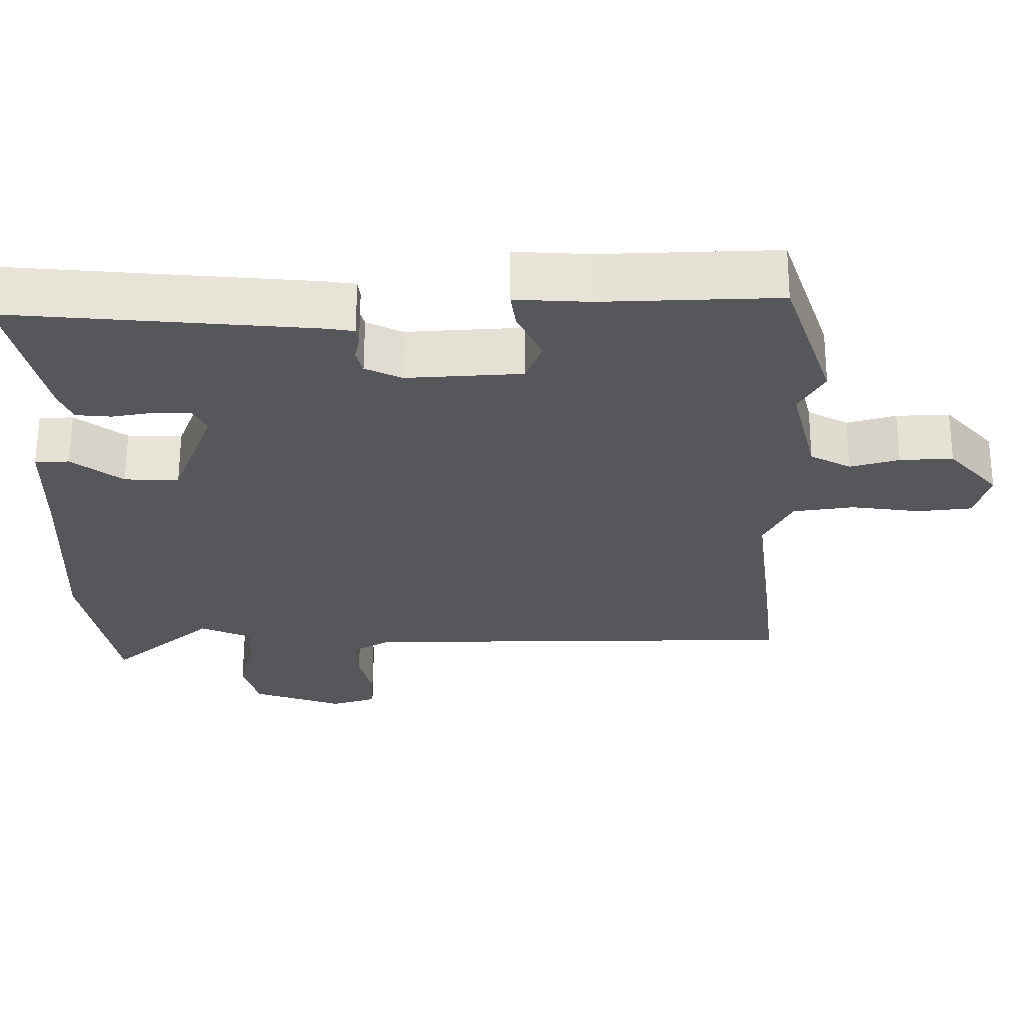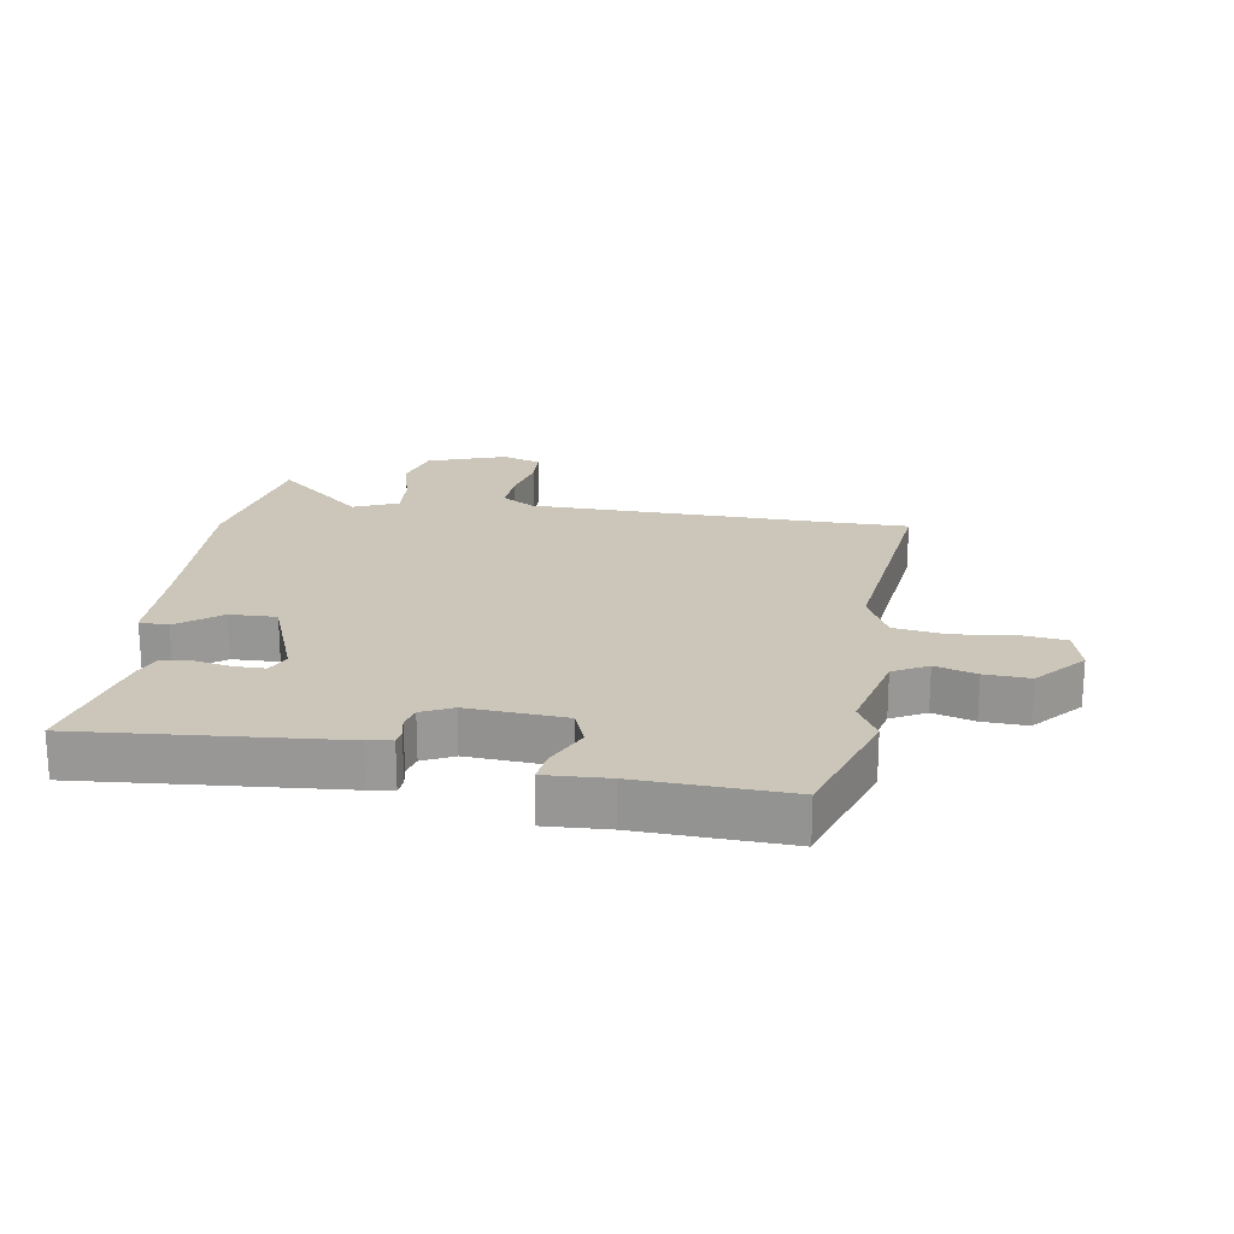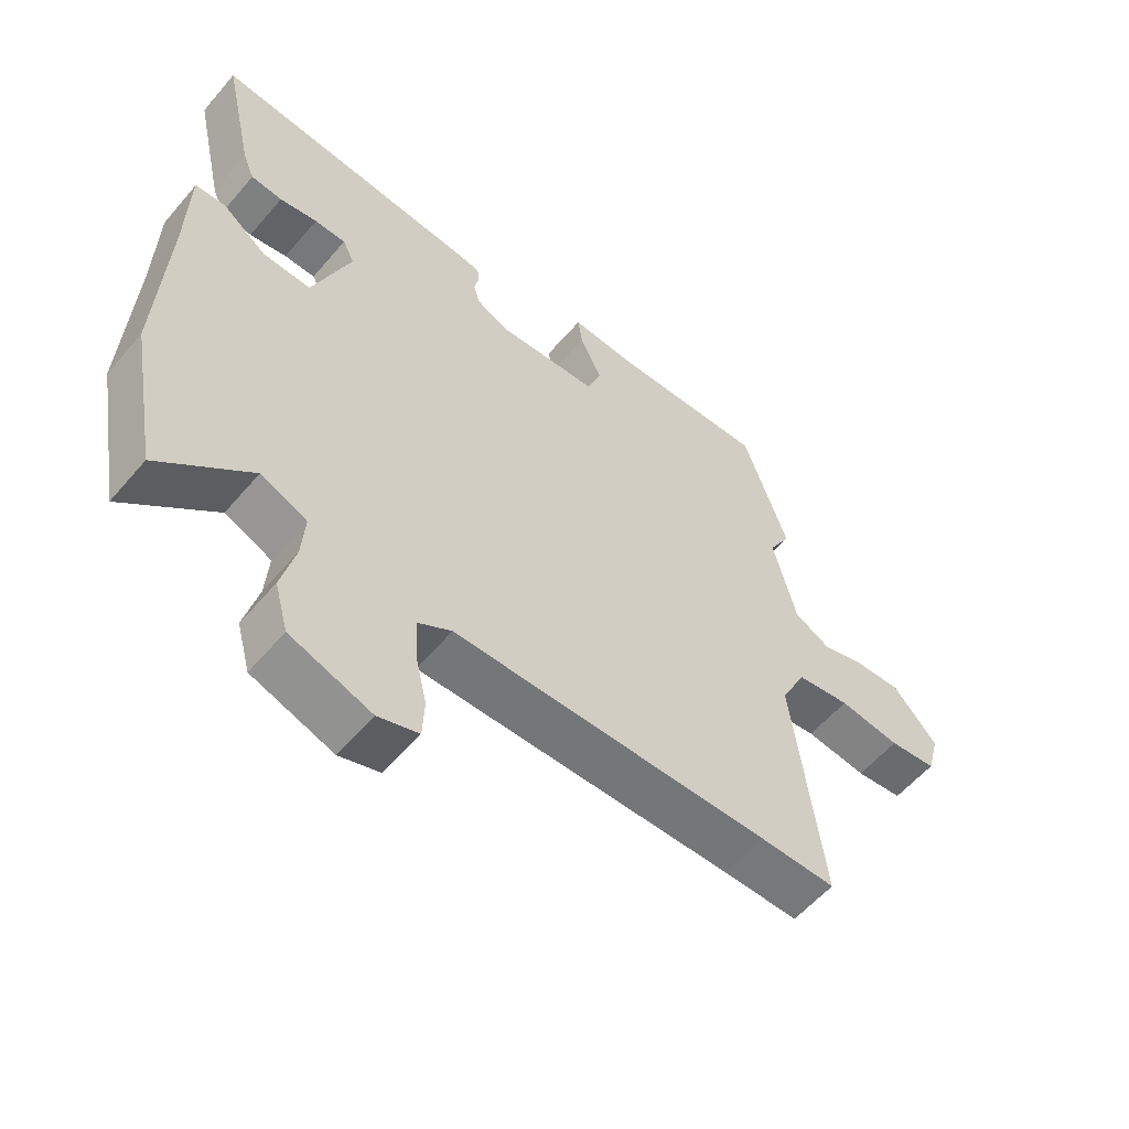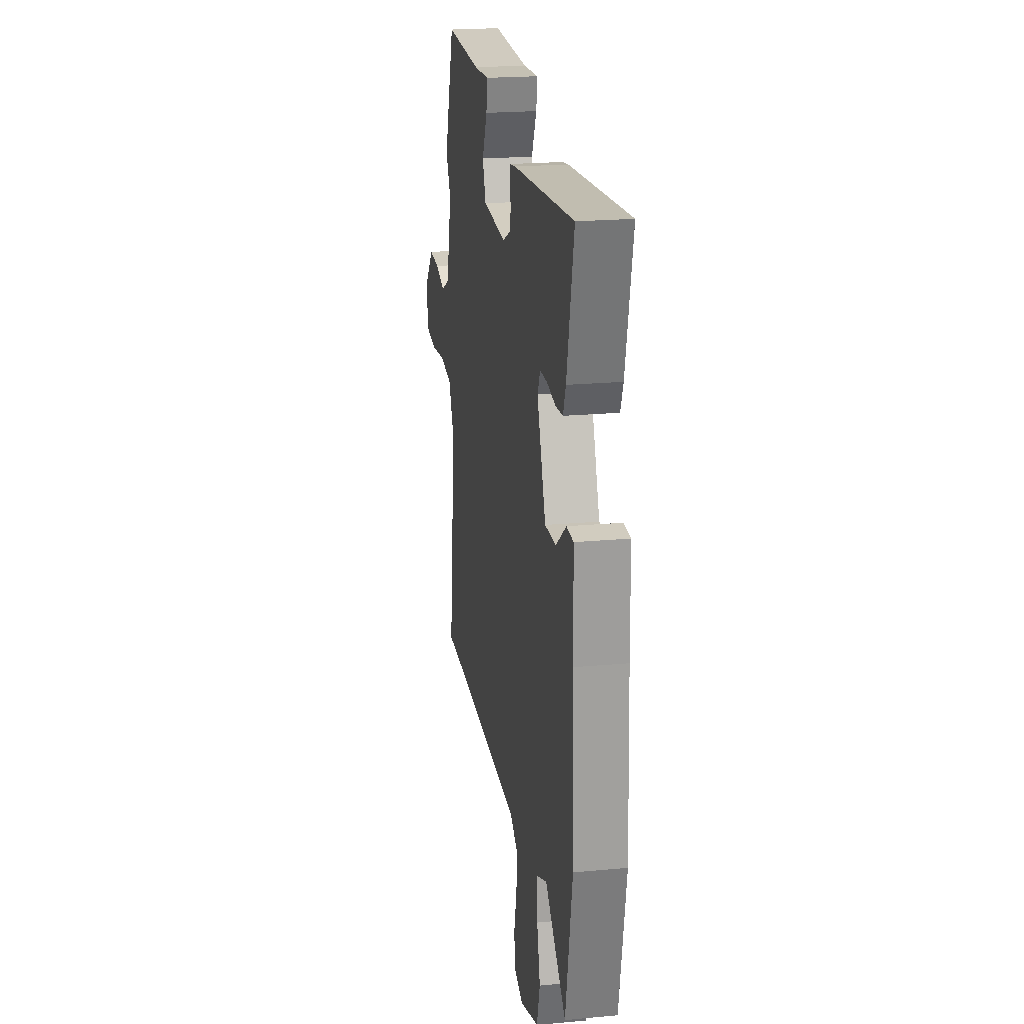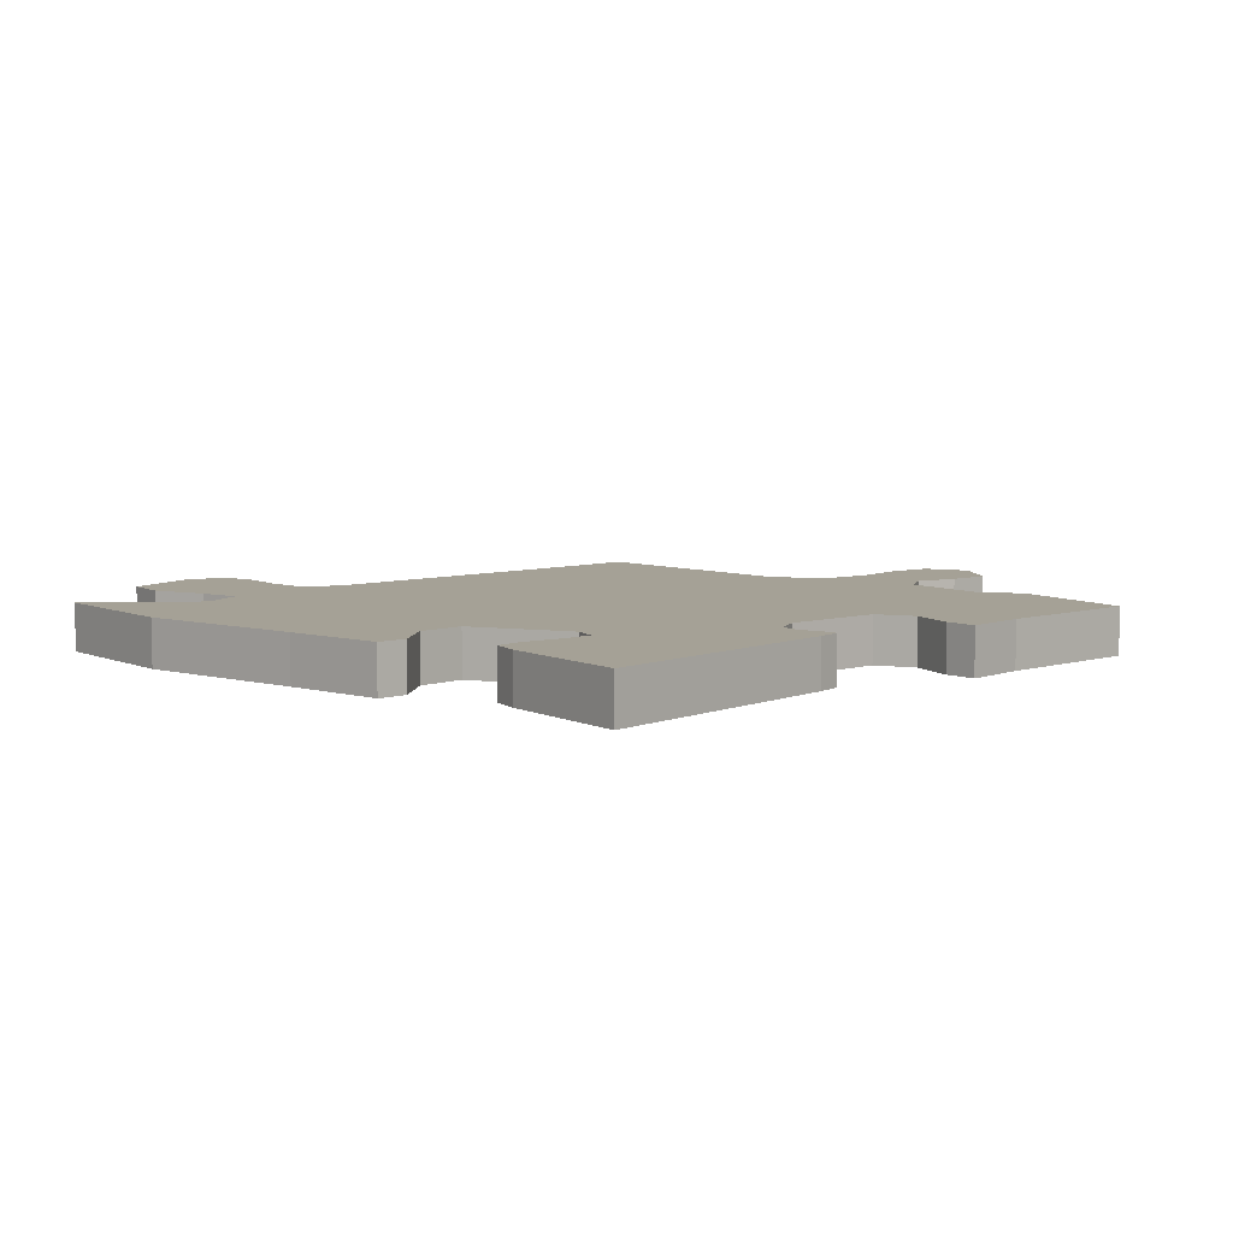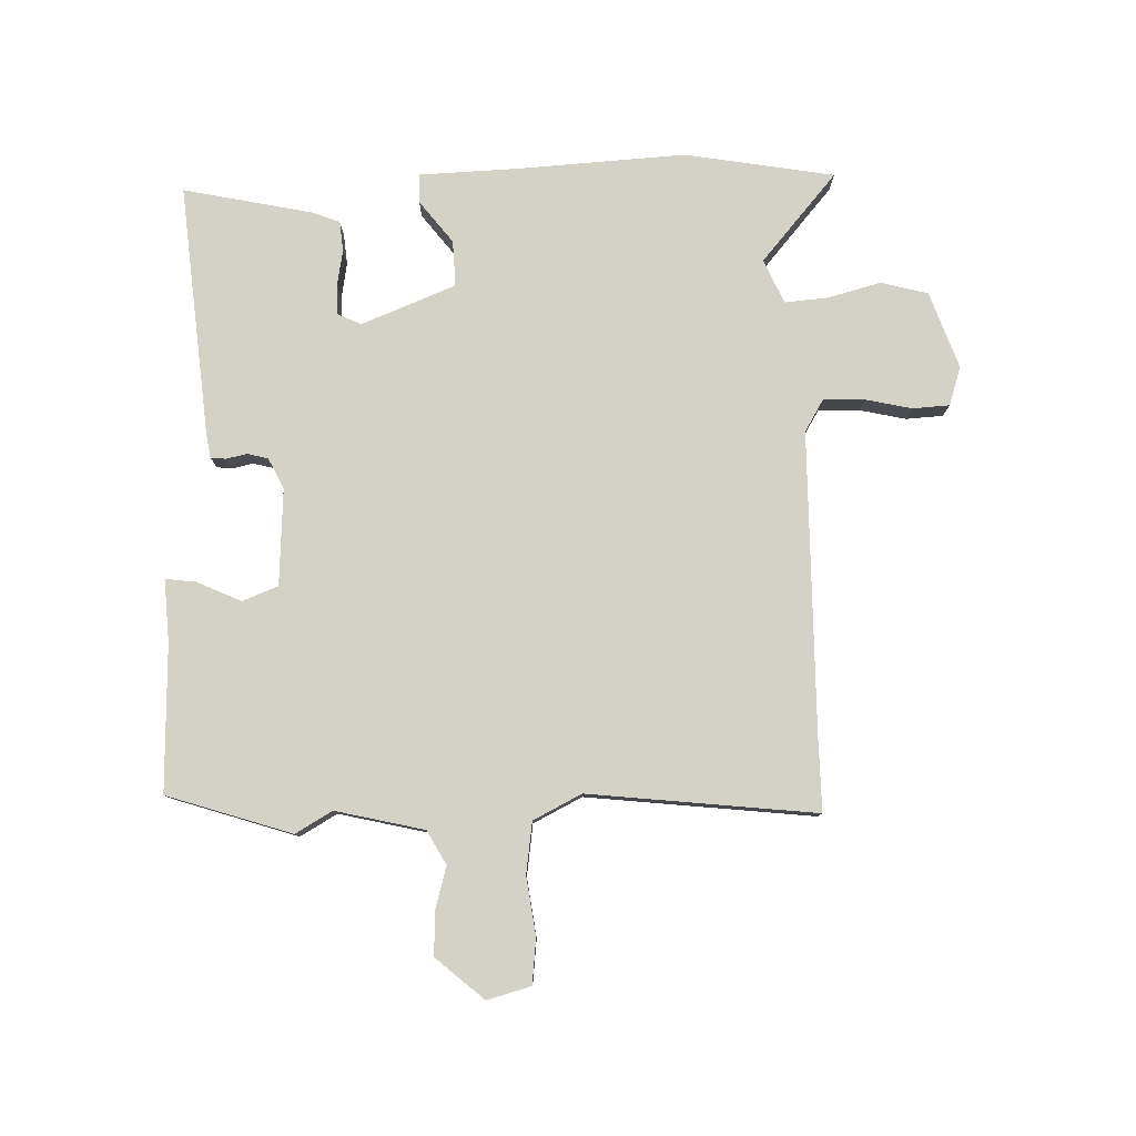
<metadata>
{"format":"obj","ext":"obj","renderer":"f3d","projection":"perspective","resolution":1024,"background":"white","views":[{"elev":62.9,"azim":0.1,"up":"+Z"},{"elev":21.0,"azim":8.9,"up":"+Y"},{"elev":-57.4,"azim":-40.0,"up":"+Z"},{"elev":21.3,"azim":-99.4,"up":"+Z"},{"elev":6.0,"azim":-46.8,"up":"+Y"},{"elev":79.8,"azim":87.7,"up":"+Y"}]}
</metadata>
<code>
v -0.485 0.07 -0.582
v -0.53 0.07 -0.338
v -0.517 0.07 -0.062
v -0.513 0.07 0.1
v -0.466 0.07 0.102
v -0.396 0.07 0.049
v -0.321 0.07 0.047
v -0.262 0.07 0.202
v -0.28 0.07 0.24
v -0.329 0.07 0.24
v -0.388 0.07 0.229
v -0.437 0.07 0.233
v -0.455 0.07 0.278
v -0.502 0.07 0.489
v -0.089 0.07 0.456
v -0.049 0.07 0.45
v -0.046 0.07 0.425
v -0.053 0.07 0.391
v -0.044 0.07 0.357
v 0.006 0.07 0.333
v 0.165 0.07 0.344
v 0.187 0.07 0.403
v 0.153 0.07 0.475
v 0.146 0.07 0.525
v 0.248 0.07 0.52
v 0.49 0.07 0.53
v 0.559 0.07 0.326
v 0.525 0.07 0.265
v 0.561 0.07 0.12
v 0.617 0.07 0.09
v 0.684 0.07 0.11
v 0.757 0.07 0.114
v 0.826 0.07 0.036
v 0.807 0.07 -0.036
v 0.733 0.07 -0.045
v 0.637 0.07 -0.033
v 0.553 0.07 -0.046
v 0.514 0.07 -0.126
v 0.56 0.07 -0.5
v 0.441 0.07 -0.5
v -0.054 0.07 -0.509
v -0.106 0.07 -0.541
v -0.103 0.07 -0.608
v -0.085 0.07 -0.684
v -0.088 0.07 -0.745
v -0.151 0.07 -0.766
v -0.277 0.07 -0.723
v -0.298 0.07 -0.646
v -0.276 0.07 -0.559
v -0.271 0.07 -0.488
v -0.343 0.07 -0.457
v -0.485 0 -0.582
v -0.53 0 -0.338
v -0.517 0 -0.062
v -0.513 0 0.1
v -0.466 0 0.102
v -0.396 0 0.049
v -0.321 0 0.047
v -0.262 0 0.202
v -0.28 0 0.24
v -0.329 0 0.24
v -0.388 0 0.229
v -0.437 0 0.233
v -0.455 0 0.278
v -0.502 0 0.489
v -0.089 0 0.456
v -0.049 0 0.45
v -0.046 0 0.425
v -0.053 0 0.391
v -0.044 0 0.357
v 0.006 0 0.333
v 0.165 0 0.344
v 0.187 0 0.403
v 0.153 0 0.475
v 0.146 0 0.525
v 0.248 0 0.52
v 0.49 0 0.53
v 0.559 0 0.326
v 0.525 0 0.265
v 0.561 0 0.12
v 0.617 0 0.09
v 0.684 0 0.11
v 0.757 0 0.114
v 0.826 0 0.036
v 0.807 0 -0.036
v 0.733 0 -0.045
v 0.637 0 -0.033
v 0.553 0 -0.046
v 0.514 0 -0.126
v 0.56 0 -0.5
v 0.441 0 -0.5
v -0.054 0 -0.509
v -0.106 0 -0.541
v -0.103 0 -0.608
v -0.085 0 -0.684
v -0.088 0 -0.745
v -0.151 0 -0.766
v -0.277 0 -0.723
v -0.298 0 -0.646
v -0.276 0 -0.559
v -0.271 0 -0.488
v -0.343 0 -0.457
f 46 47 48 49
f 46 49 50
f 43 44 45 46
f 42 43 46 50
f 41 42 50 51
f 38 39 40
f 38 40 41 51
f 33 34 35 36
f 33 36 37
f 30 31 32 33
f 30 33 37
f 29 30 37 38
f 25 26 27 28
f 22 23 24 25
f 21 22 25 28
f 20 21 28 29
f 15 16 17 18
f 15 18 19
f 14 15 19
f 13 14 19 20
f 10 11 12 13
f 9 10 13 20
f 3 4 5 6
f 3 6 7
f 51 1 2 3
f 51 3 7
f 38 51 7 8
f 20 29 38
f 8 9 20 38
f 100 99 98 97
f 101 100 97
f 97 96 95 94
f 101 97 94 93
f 102 101 93 92
f 91 90 89
f 102 92 91 89
f 87 86 85 84
f 88 87 84
f 84 83 82 81
f 88 84 81
f 89 88 81 80
f 79 78 77 76
f 76 75 74 73
f 79 76 73 72
f 80 79 72 71
f 69 68 67 66
f 70 69 66
f 70 66 65
f 71 70 65 64
f 64 63 62 61
f 71 64 61 60
f 57 56 55 54
f 58 57 54
f 54 53 52 102
f 58 54 102
f 59 58 102 89
f 89 80 71
f 89 71 60 59
f 1 52 53 2
f 2 53 54 3
f 3 54 55 4
f 4 55 56 5
f 5 56 57 6
f 6 57 58 7
f 7 58 59 8
f 8 59 60 9
f 9 60 61 10
f 10 61 62 11
f 11 62 63 12
f 12 63 64 13
f 13 64 65 14
f 14 65 66 15
f 15 66 67 16
f 16 67 68 17
f 17 68 69 18
f 18 69 70 19
f 19 70 71 20
f 20 71 72 21
f 21 72 73 22
f 22 73 74 23
f 23 74 75 24
f 24 75 76 25
f 25 76 77 26
f 26 77 78 27
f 27 78 79 28
f 28 79 80 29
f 29 80 81 30
f 30 81 82 31
f 31 82 83 32
f 32 83 84 33
f 33 84 85 34
f 34 85 86 35
f 35 86 87 36
f 36 87 88 37
f 37 88 89 38
f 38 89 90 39
f 39 90 91 40
f 40 91 92 41
f 41 92 93 42
f 42 93 94 43
f 43 94 95 44
f 44 95 96 45
f 45 96 97 46
f 46 97 98 47
f 47 98 99 48
f 48 99 100 49
f 49 100 101 50
f 50 101 102 51
f 51 102 52 1

</code>
